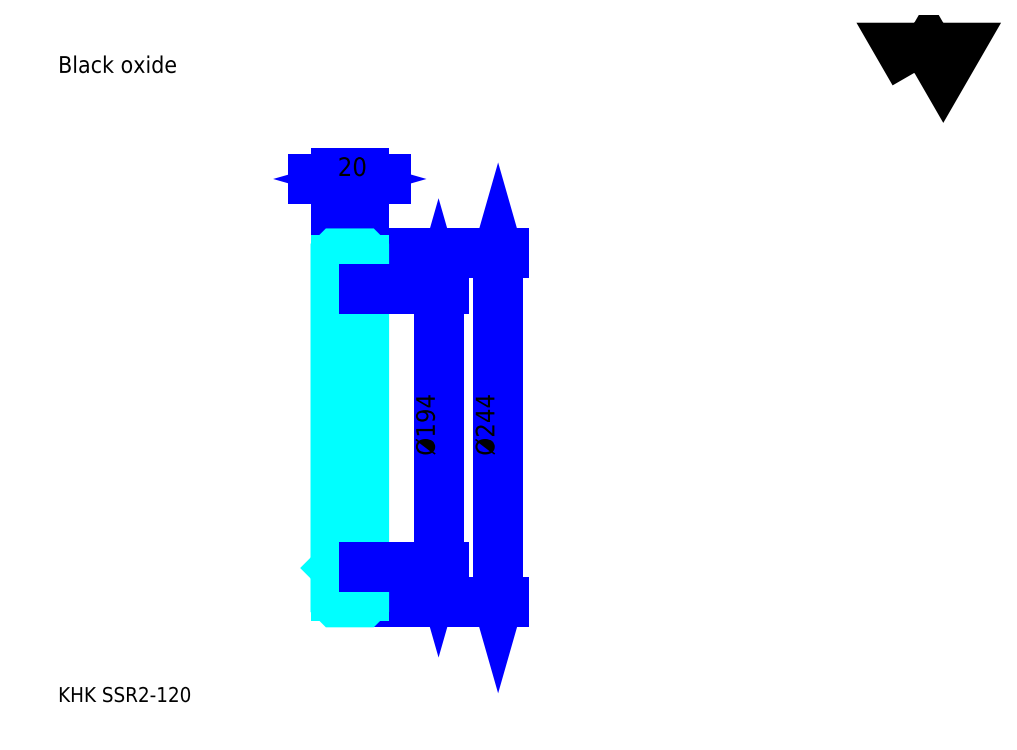
<metadata>
{"format":"dxf","ext":"dxf","renderer":"ezdxf+matplotlib","layout":"modelspace","background":"white","min_lineweight":24,"dpi":150}
</metadata>
<code>
0
SECTION
2
ENTITIES
0
TEXT
8
0
10
26.03
20
28.64
40
10.41
41
1
1
KHK SSR2-120
7
KANJI
50
0
51
0
0
TEXT
8
0
10
26.03
20
13.02
40
10.41
41
1
1

7
KANJI
50
0
51
0
0
TEXT
8
0
10
26.03
20
468.6
40
11.71
41
1
1
Black oxide
7
KANJI
50
0
51
0
0
POLYLINE
8
0
66
     1
70
     2
0
VERTEX
8
0
10
624.8
20
468.6
0
VERTEX
8
0
10
614.6
20
486.2
0
VERTEX
8
0
10
655.2
20
486.2
0
VERTEX
8
0
10
645.1
20
468.6
0
VERTEX
8
0
10
634.9
20
486.2
0
VERTEX
8
0
10
624.8
20
468.6
0
SEQEND
0
LINE
8
0
10
333.8
20
342.3
11
333.8
21
98.33
0
POLYLINE
8
0
66
     1
70
     2
0
VERTEX
8
0
10
336.4
20
333.2
0
VERTEX
8
0
10
333.8
20
342.3
0
VERTEX
8
0
10
331.2
20
333.2
0
SEQEND
0
POLYLINE
8
0
66
     1
70
     2
0
VERTEX
8
0
10
331.2
20
107.4
0
VERTEX
8
0
10
333.8
20
98.33
0
VERTEX
8
0
10
336.4
20
107.4
0
SEQEND
0
LINE
8
0
10
240
20
342.3
11
337.7
21
342.3
0
LINE
8
0
10
240
20
98.33
11
337.7
21
98.33
0
TEXT
8
0
10
331.2
20
200.8
40
13.02
41
1
1
%%c244
7
KANJI
50
90
51
0
0
LINE
8
0
10
255.7
20
394.4
11
204.4
21
394.4
0
POLYLINE
8
0
66
     1
70
     2
0
VERTEX
8
0
10
210.9
20
391.8
0
VERTEX
8
0
10
220
20
394.4
0
VERTEX
8
0
10
210.9
20
397
0
SEQEND
0
POLYLINE
8
0
66
     1
70
     2
0
VERTEX
8
0
10
249.2
20
397
0
VERTEX
8
0
10
240
20
394.4
0
VERTEX
8
0
10
249.2
20
391.8
0
SEQEND
0
LINE
8
0
10
220
20
342.3
11
220
21
398.3
0
LINE
8
0
10
240
20
342.3
11
240
21
398.3
0
TEXT
8
0
10
221.6
20
396.5
40
13.02
41
1
1
20
7
KANJI
50
0
51
0
0
LINE
8
DASHDOT
10
212.2
20
340.3
11
247.9
21
340.3
0
LINE
8
DASHDOT
10
212.2
20
100.3
11
247.9
21
100.3
0
LINE
8
DASHDOT
10
212.2
20
220.3
11
247.9
21
220.3
0
LINE
8
0
10
239.5
20
98.33
11
240
21
98.33
0
LINE
8
0
10
239.5
20
342.3
11
240
21
342.3
0
LINE
8
0
10
240
20
341.8
11
240
21
342.3
0
LINE
8
0
10
220
20
341.8
11
220
21
342.3
0
LINE
8
0
10
220
20
337.8
11
240
21
337.8
0
LINE
8
0
10
220
20
102.8
11
240
21
102.8
0
LINE
8
0
10
240
20
318.3
11
239
21
317.3
0
LINE
8
0
10
240
20
122.3
11
239
21
123.3
0
LINE
8
0
10
220
20
122.3
11
221
21
123.3
0
POLYLINE
8
0
66
     1
70
     2
0
VERTEX
8
0
10
220
20
122.3
0
VERTEX
8
0
10
220
20
98.83
0
VERTEX
8
0
10
220.5
20
98.33
0
VERTEX
8
0
10
239.5
20
98.33
0
VERTEX
8
0
10
240
20
98.83
0
VERTEX
8
0
10
240
20
341.8
0
VERTEX
8
0
10
239.5
20
342.3
0
VERTEX
8
0
10
220.5
20
342.3
0
VERTEX
8
0
10
220
20
341.8
0
VERTEX
8
0
10
220
20
122.3
0
SEQEND
0
POLYLINE
8
0
66
     1
70
     2
0
VERTEX
8
0
10
220
20
318.3
0
VERTEX
8
0
10
221
20
317.3
0
VERTEX
8
0
10
221
20
123.3
0
VERTEX
8
0
10
239
20
123.3
0
VERTEX
8
0
10
239
20
317.3
0
VERTEX
8
0
10
221
20
317.3
0
SEQEND
0
LINE
8
0
10
292.1
20
317.3
11
292.1
21
123.3
0
POLYLINE
8
0
66
     1
70
     2
0
VERTEX
8
0
10
294.7
20
308.2
0
VERTEX
8
0
10
292.1
20
317.3
0
VERTEX
8
0
10
289.5
20
308.2
0
SEQEND
0
POLYLINE
8
0
66
     1
70
     2
0
VERTEX
8
0
10
289.5
20
132.4
0
VERTEX
8
0
10
292.1
20
123.3
0
VERTEX
8
0
10
294.7
20
132.4
0
SEQEND
0
LINE
8
0
10
240
20
317.3
11
296
21
317.3
0
LINE
8
0
10
240
20
123.3
11
296
21
123.3
0
TEXT
8
0
10
289.5
20
200.8
40
13.02
41
1
1
%%c194
7
KANJI
50
90
51
0
0
ENDSEC
0
EOF

</code>
